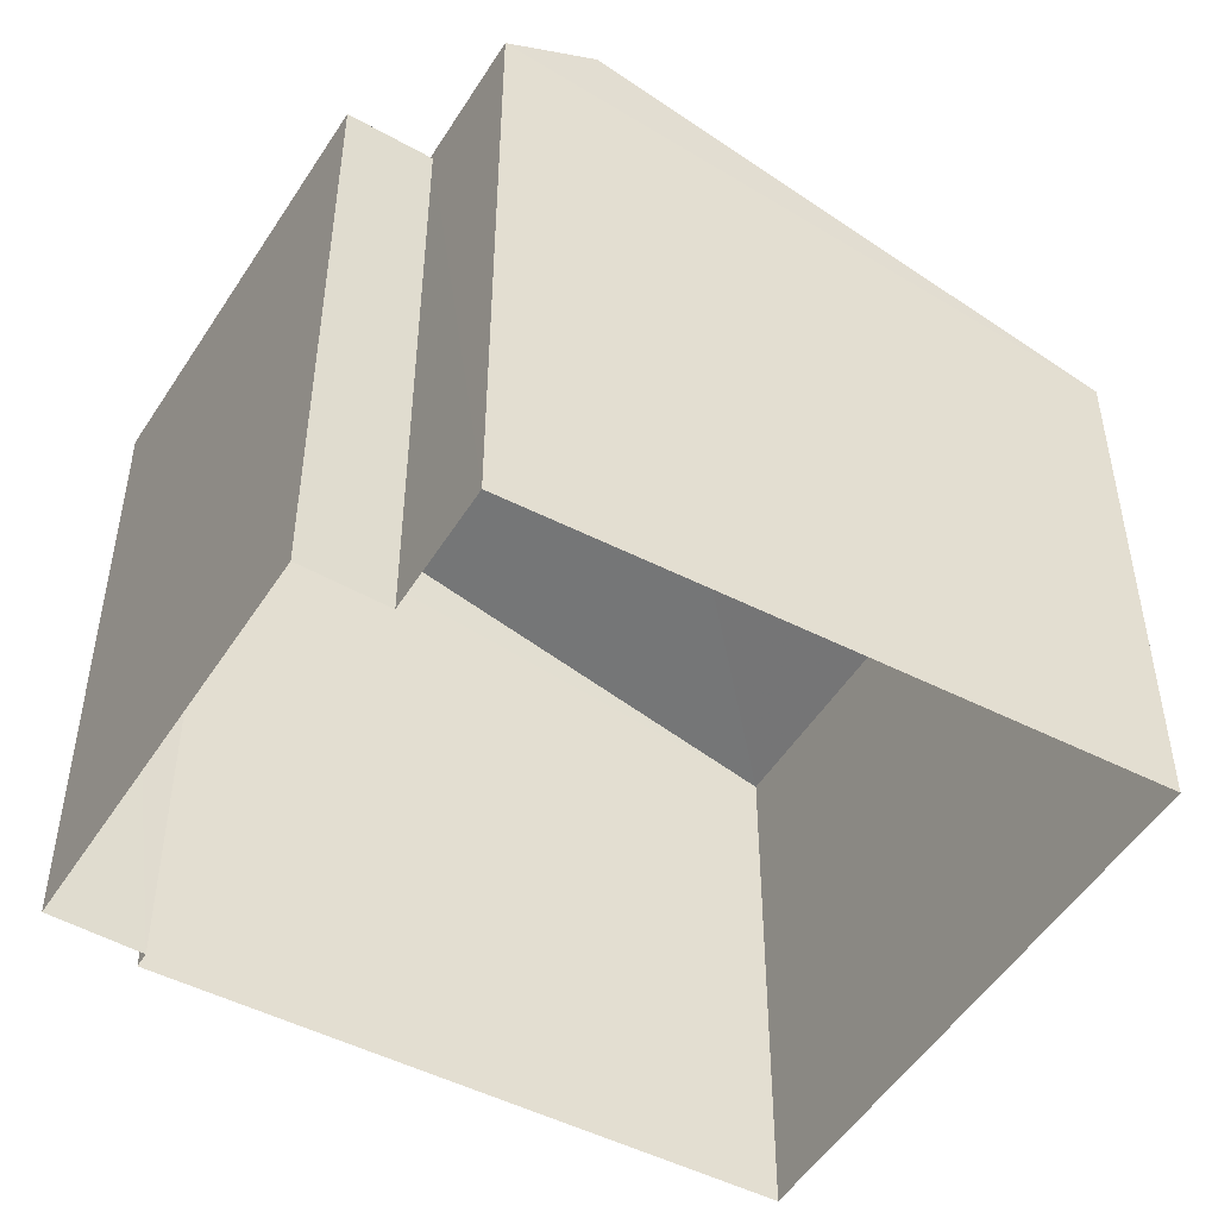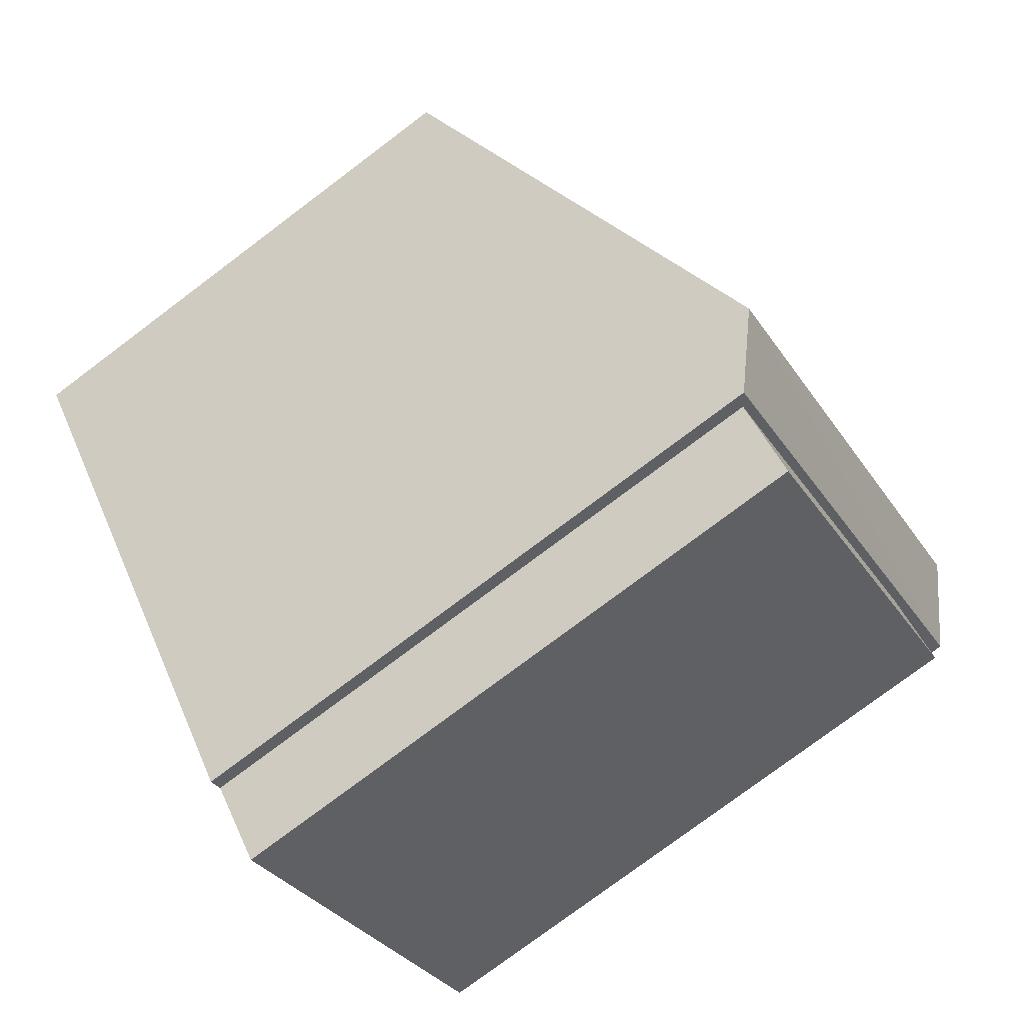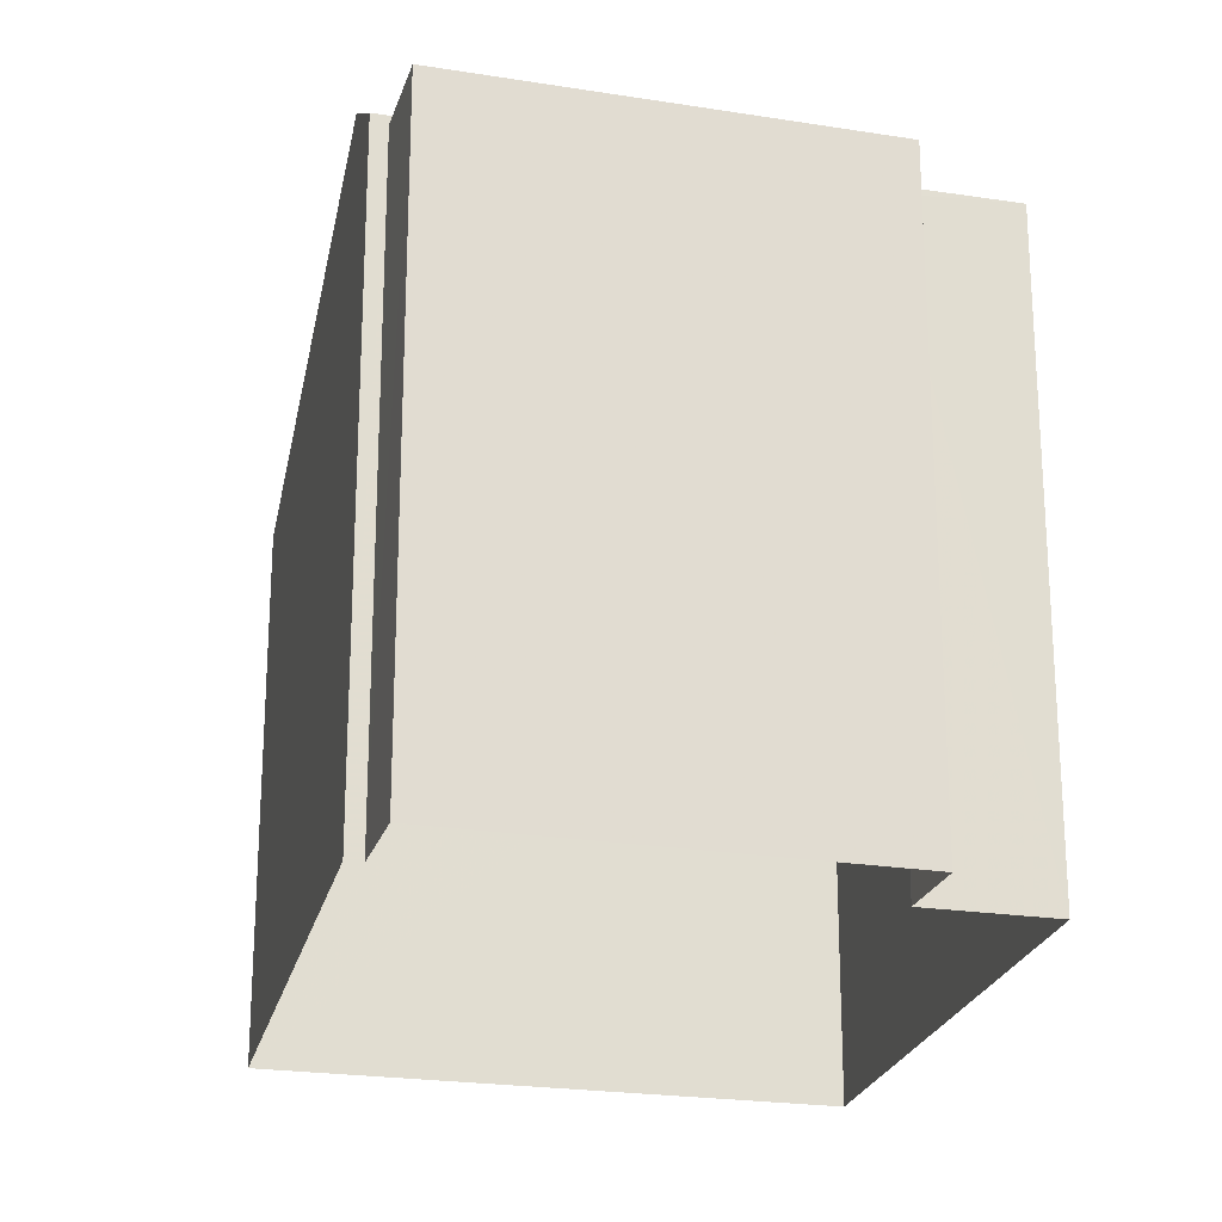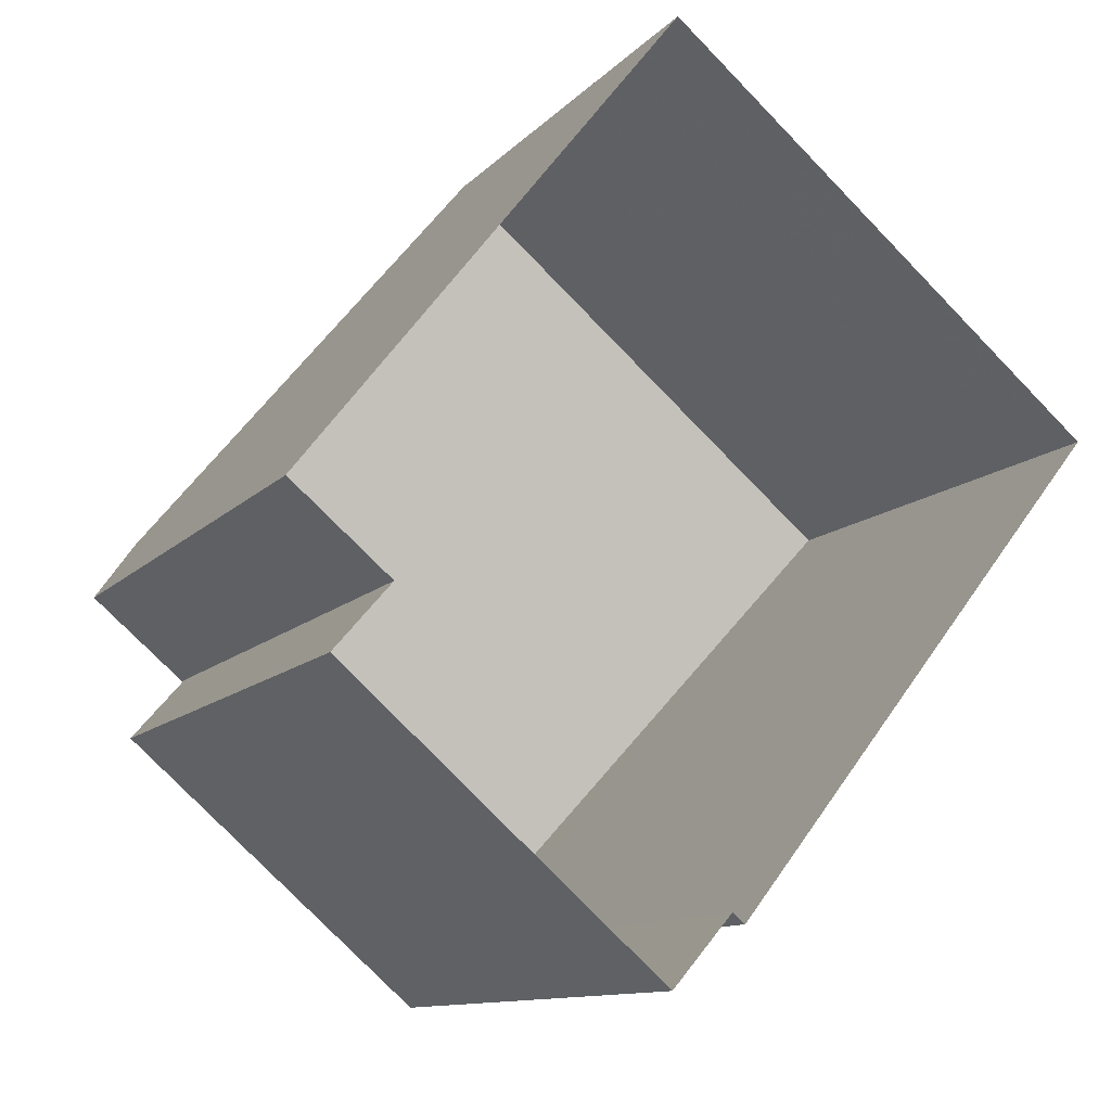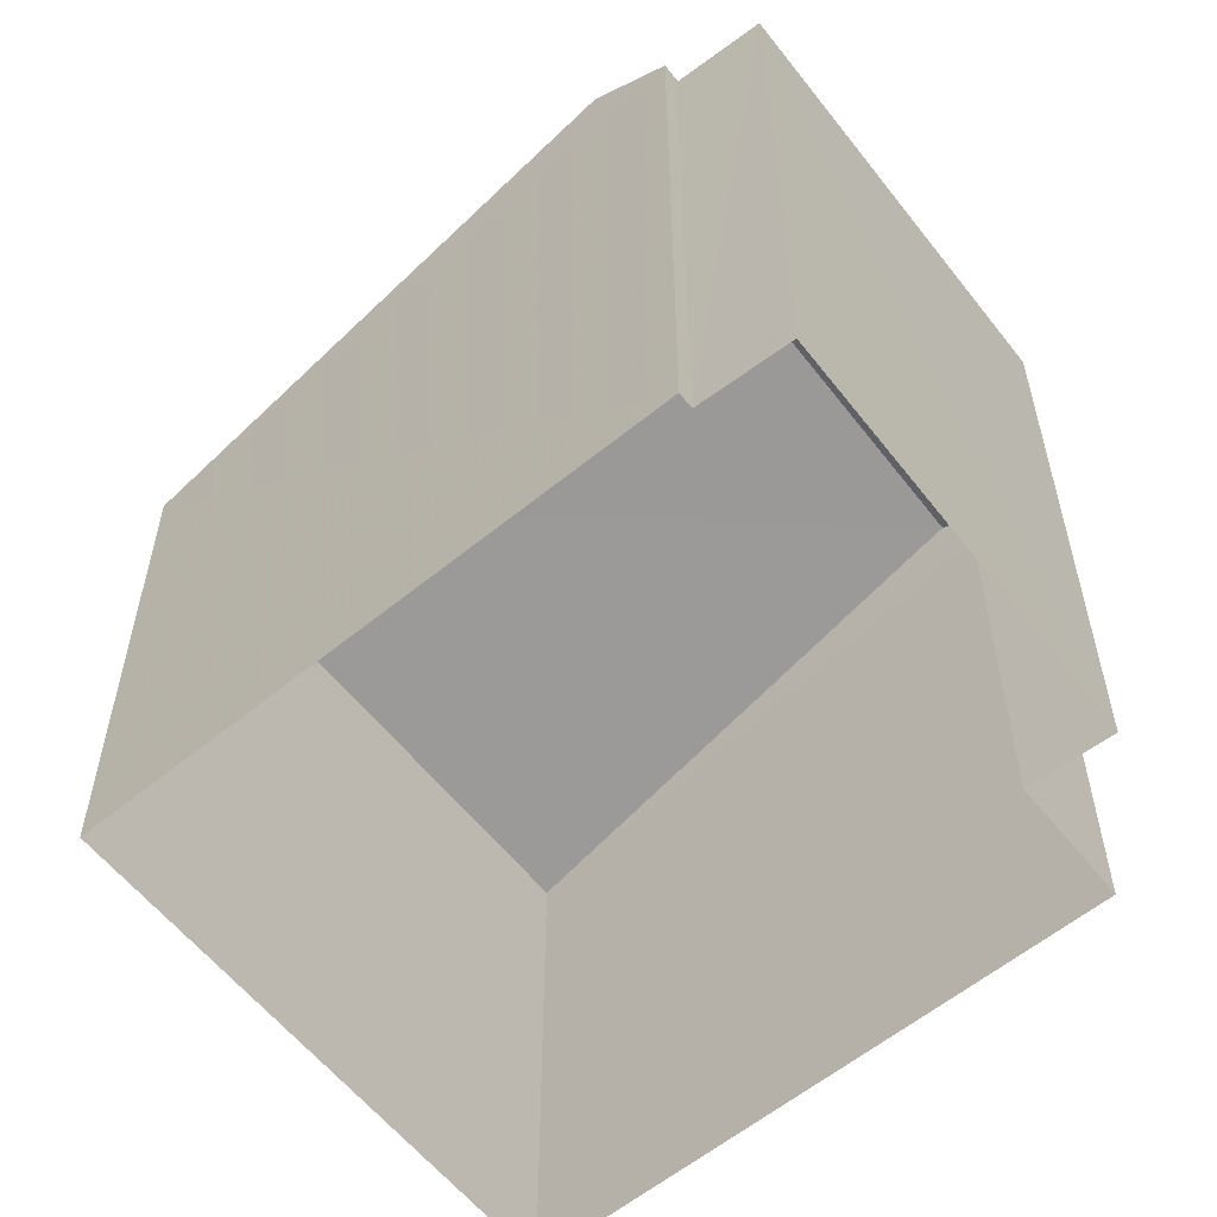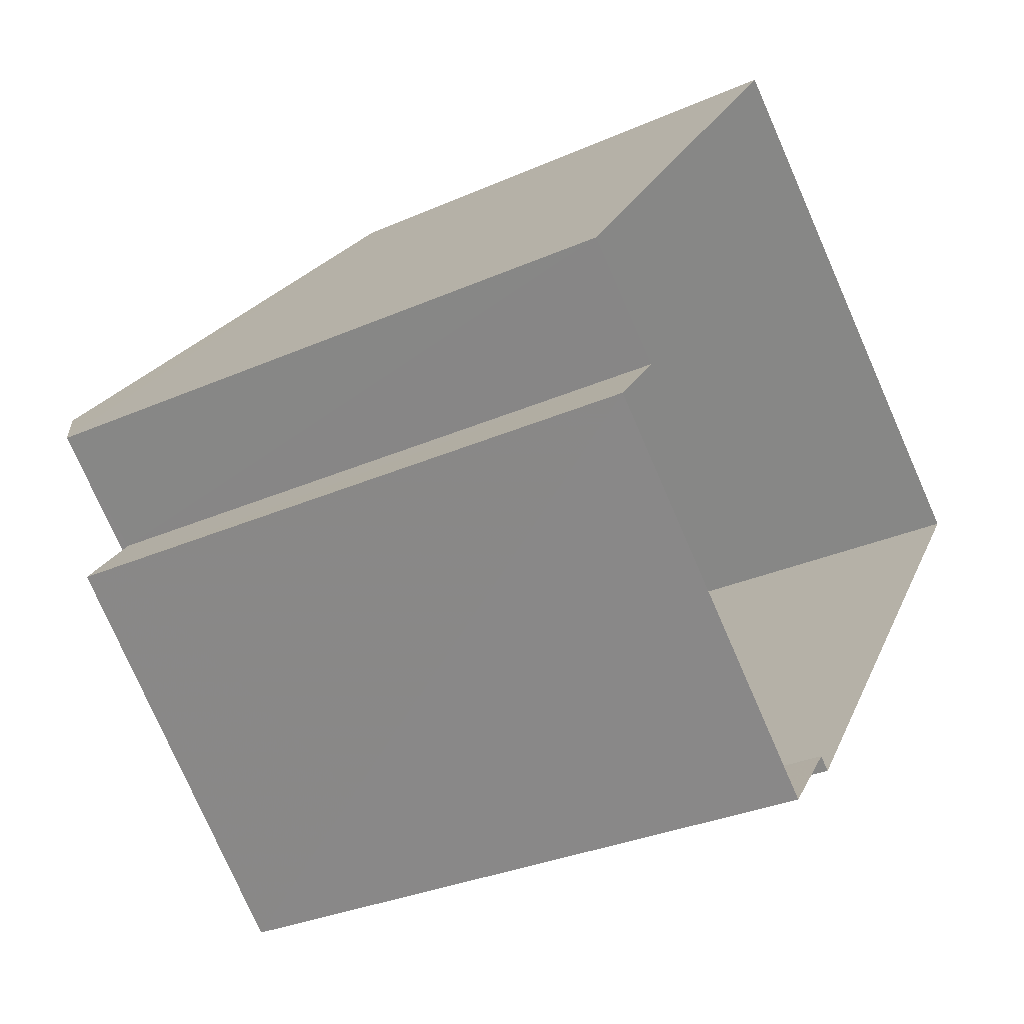
<metadata>
{"format":"obj","ext":"obj","renderer":"f3d","projection":"perspective","resolution":1024,"background":"white","views":[{"elev":-50.3,"azim":99.2,"up":"+Z"},{"elev":-77.8,"azim":-53.1,"up":"+Y"},{"elev":-23.1,"azim":25.6,"up":"+Z"},{"elev":-11.2,"azim":155.7,"up":"+Y"},{"elev":-58.7,"azim":-11.6,"up":"+Z"},{"elev":-31.6,"azim":121.9,"up":"+Y"}]}
</metadata>
<code>
v -5455 -3.713e+04 2.145
v -5452 -3.713e+04 2.143
v -5461 -3.713e+04 2.145
v -5456 -3.714e+04 2.143
v -5456 -3.714e+04 2.143
v -5450 -3.713e+04 2.143
v -5455 -3.714e+04 2.143
v -5451 -3.713e+04 2.143
v -5450 -3.713e+04 10.47
v -5457 -3.714e+04 11.13
v -5456 -3.714e+04 10.47
v -5451 -3.713e+04 11.13
v -5461 -3.713e+04 9.059
v -5455 -3.713e+04 9.059
v -5452 -3.713e+04 10.36
v -5455 -3.714e+04 10.36
v -5451 -3.713e+04 10.36
v -5456 -3.714e+04 10.36
f 1 2 3
f 3 4 5
f 1 6 2
f 4 2 7
f 7 2 8
f 3 2 4
f 9 10 11
f 12 10 9
f 13 10 12
f 14 13 12
f 15 16 17
f 15 18 16
f 12 9 14
f 11 10 13
f 14 6 1
f 14 9 6
f 5 4 18
f 18 11 5
f 11 15 9
f 6 15 2
f 9 15 6
f 11 18 15
f 5 13 3
f 5 11 13
f 14 1 3
f 13 14 3
f 4 7 16
f 18 4 16
f 2 17 8
f 2 15 17
f 16 7 8
f 17 16 8

</code>
